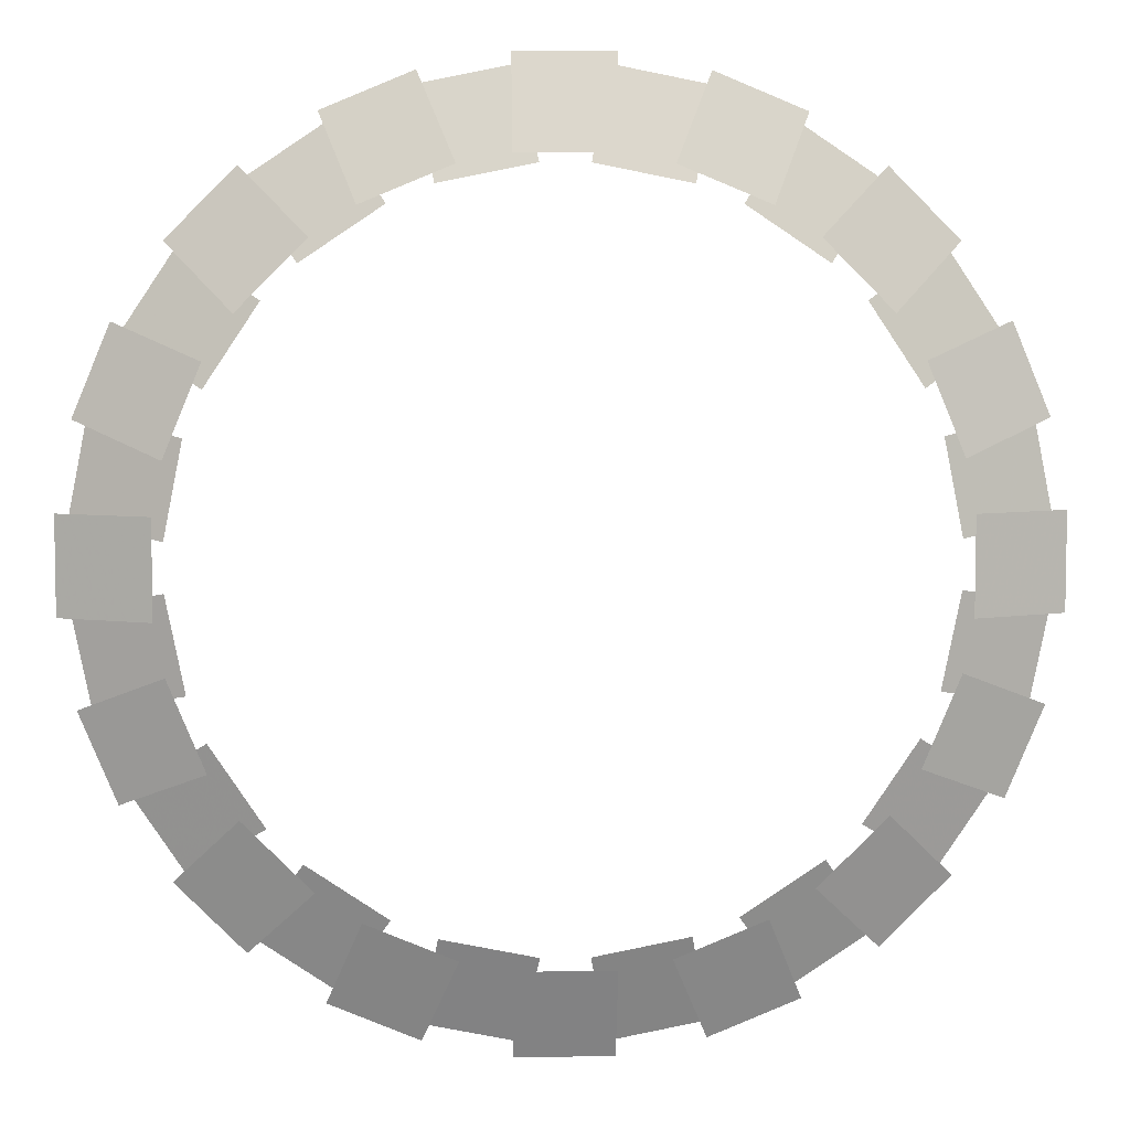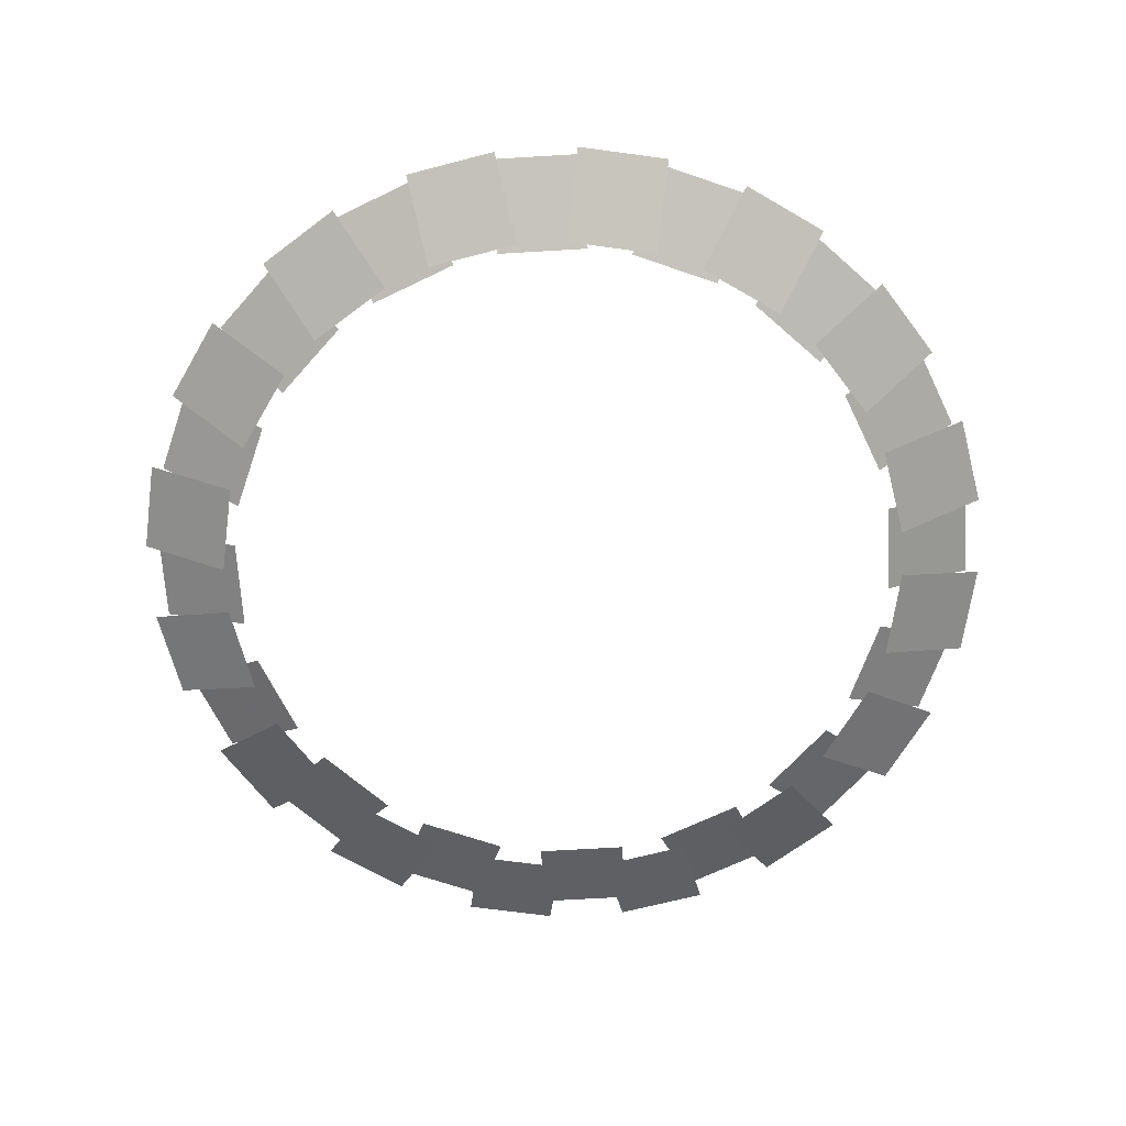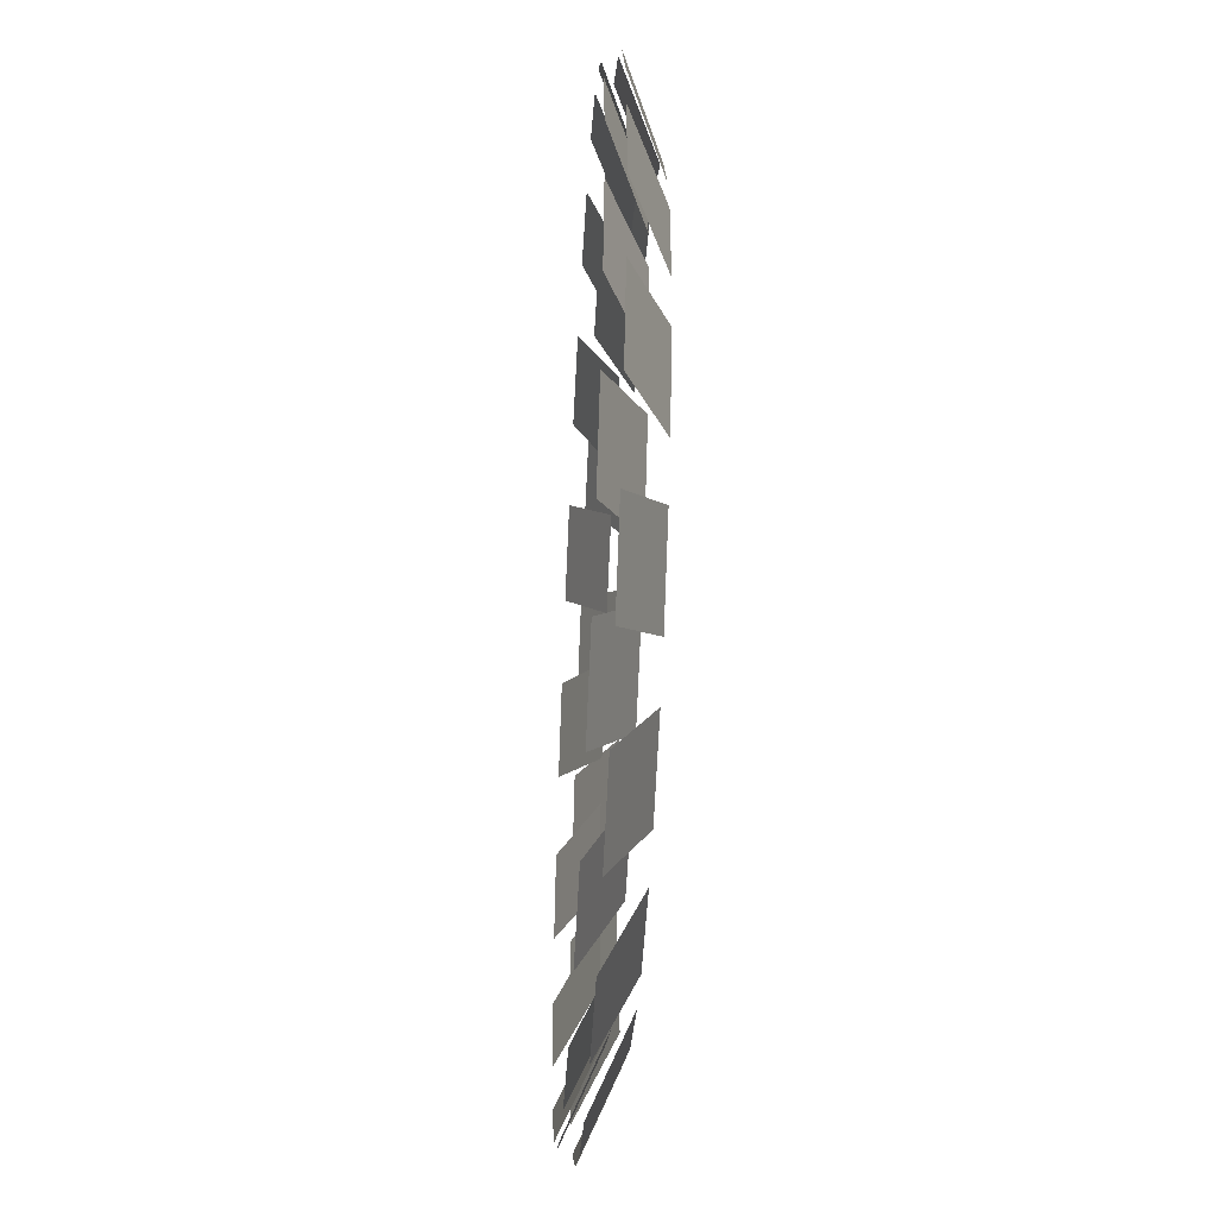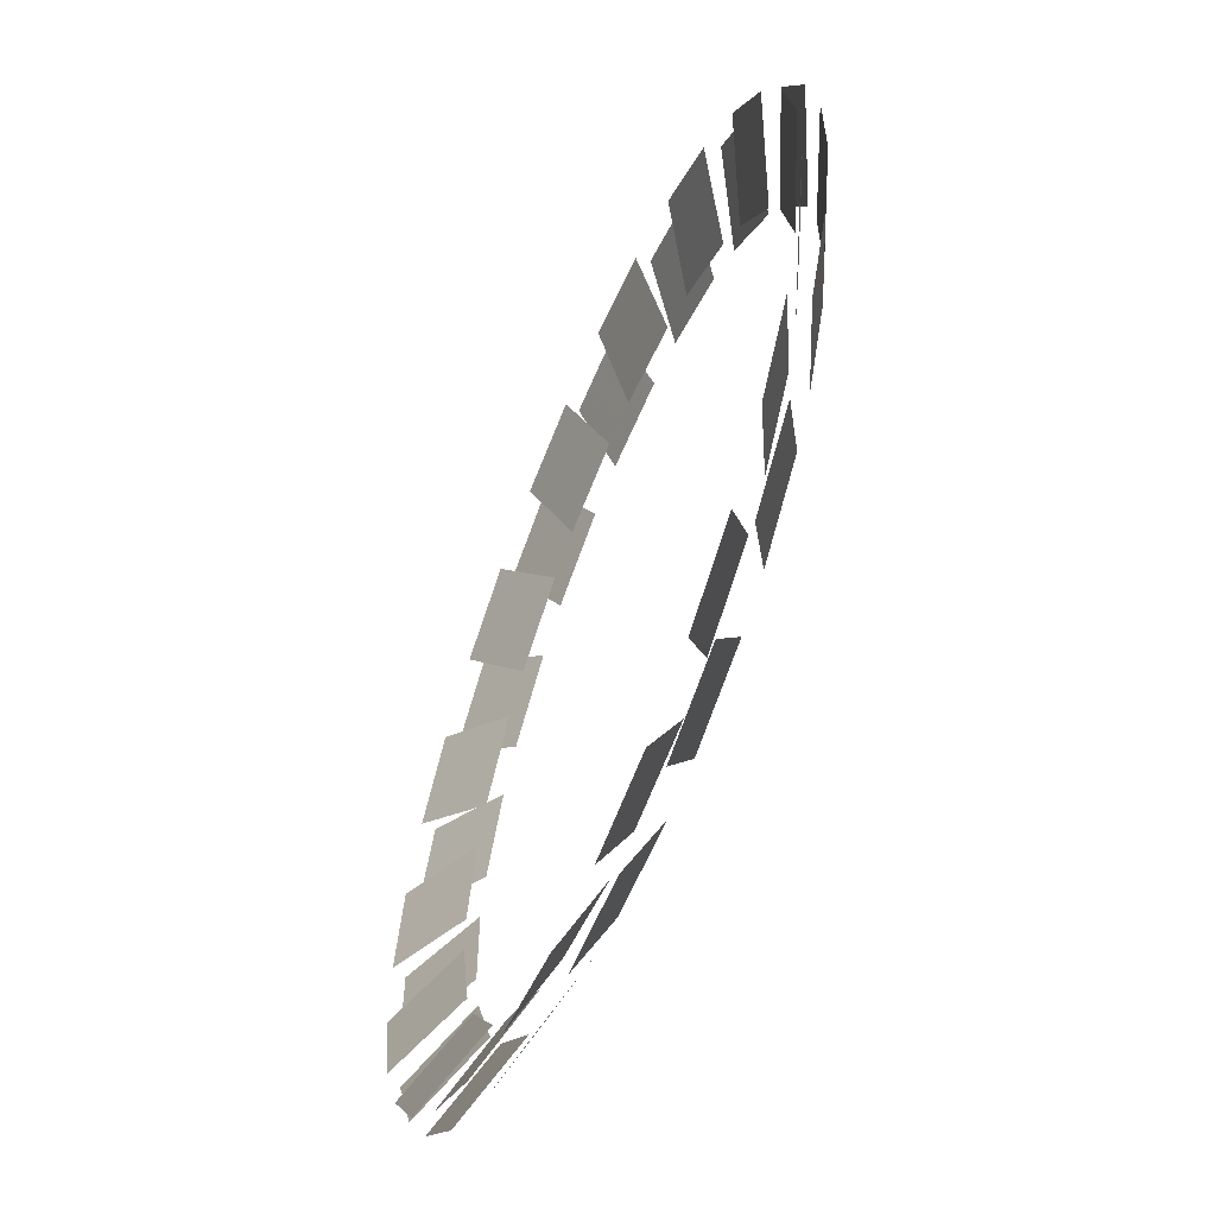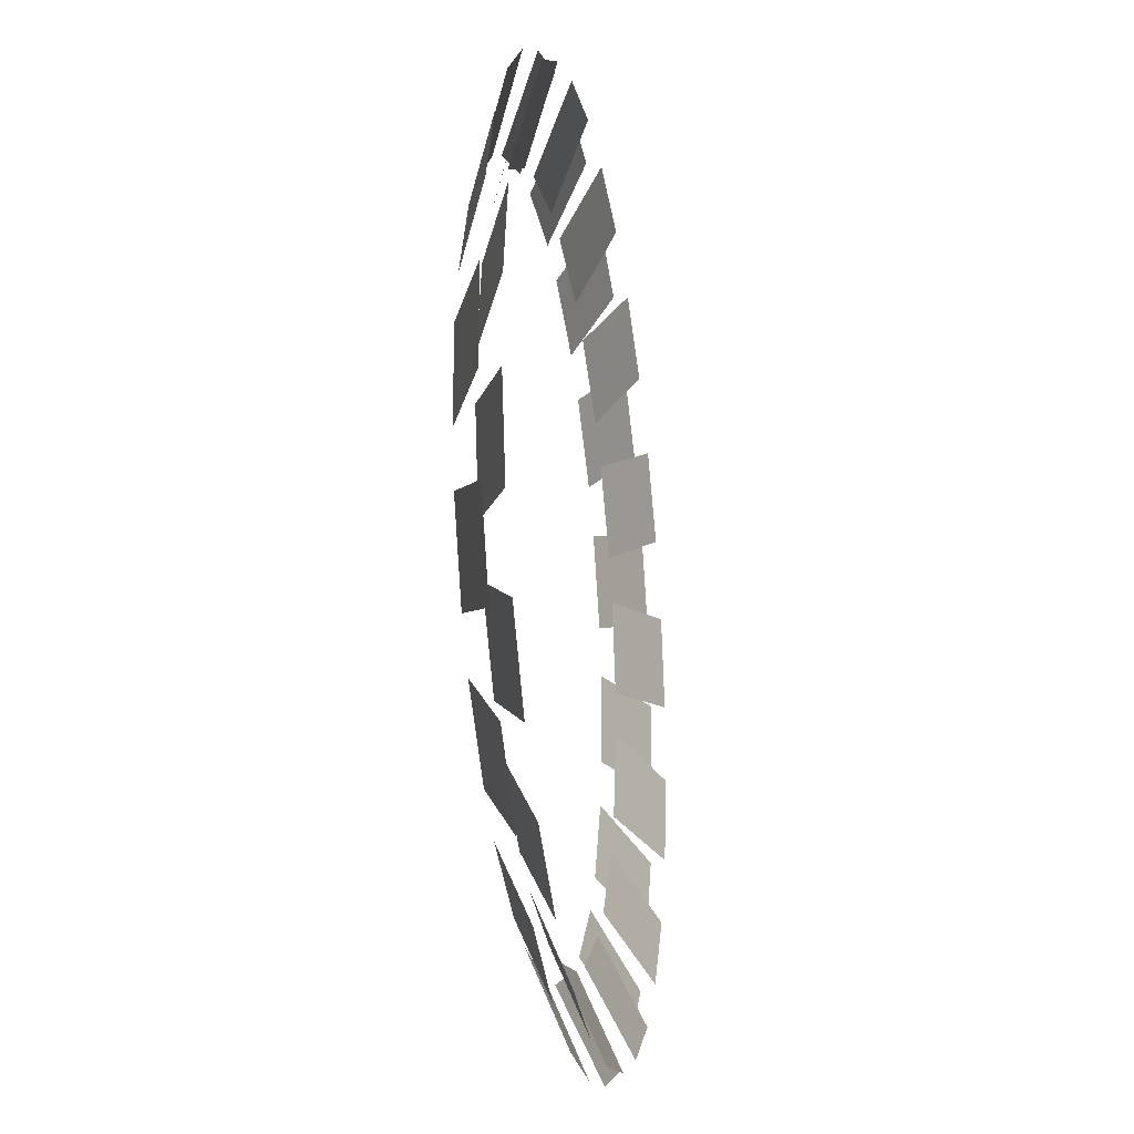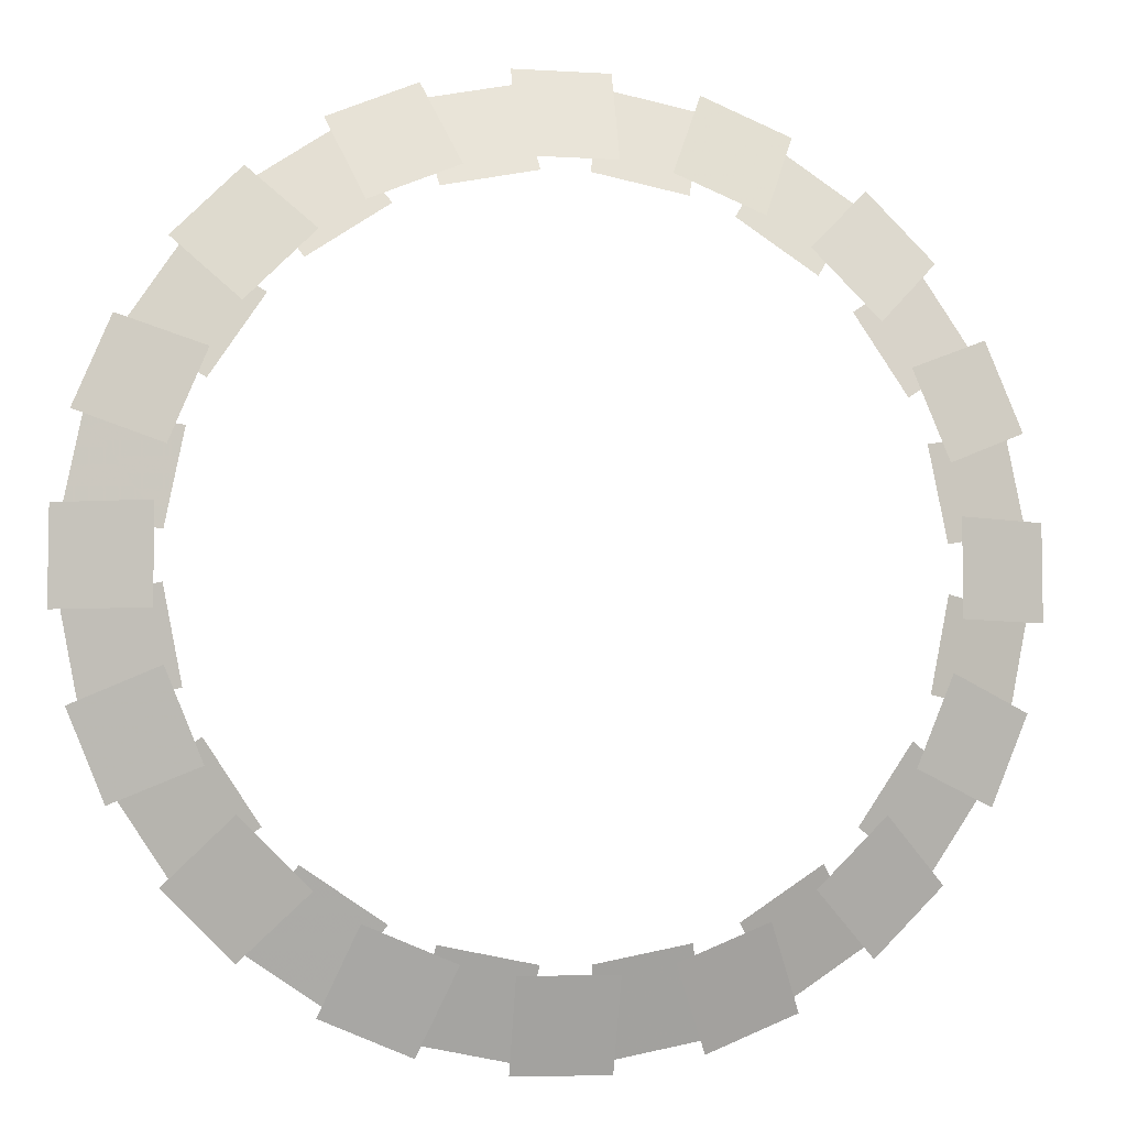
<metadata>
{"format":"obj","ext":"obj","renderer":"f3d","projection":"perspective","resolution":1024,"background":"white","views":[{"elev":6.3,"azim":177.6,"up":"+Y"},{"elev":-66.9,"azim":149.7,"up":"+Z"},{"elev":-49.4,"azim":86.9,"up":"+Y"},{"elev":-60.3,"azim":67.4,"up":"+Y"},{"elev":-24.9,"azim":-80.3,"up":"+Y"},{"elev":-5.6,"azim":169.7,"up":"+Y"}]}
</metadata>
<code>
v -140.9 47.95 -1044
v -148.5 9.601 -1044
v -185.2 16.91 -1028
v -177.6 55.26 -1028
v -111.8 98.2 -1044
v -133.5 65.69 -1044
v -164.7 86.5 -1028
v -142.9 119 -1028
v -65.69 133.5 -1044
v -98.2 111.8 -1044
v -119 142.9 -1028
v -86.51 164.7 -1028
v -9.601 148.5 -1044
v -47.95 140.8 -1044
v -55.26 177.6 -1028
v -16.91 185.2 -1028
v 47.95 140.8 -1044
v 9.601 148.5 -1044
v 16.91 185.2 -1028
v 55.26 177.6 -1028
v 98.2 111.8 -1044
v 65.69 133.5 -1044
v 86.51 164.7 -1028
v 119 142.9 -1028
v 133.5 65.69 -1044
v 111.8 98.2 -1044
v 142.9 119 -1028
v 164.7 86.5 -1028
v 148.5 9.601 -1044
v 140.9 47.95 -1044
v 177.6 55.26 -1028
v 185.2 16.91 -1028
v 140.9 -47.95 -1044
v 148.5 -9.601 -1044
v 185.2 -16.91 -1028
v 177.6 -55.26 -1028
v 111.8 -98.2 -1044
v 133.5 -65.69 -1044
v 164.7 -86.5 -1028
v 142.9 -119 -1028
v 65.69 -133.5 -1044
v 98.2 -111.8 -1044
v 119 -142.9 -1028
v 86.51 -164.7 -1028
v 9.601 -148.5 -1044
v 47.95 -140.8 -1044
v 55.26 -177.6 -1028
v 16.91 -185.2 -1028
v -47.95 -140.8 -1044
v -9.601 -148.5 -1044
v -16.91 -185.2 -1028
v -55.26 -177.6 -1028
v -98.2 -111.8 -1044
v -65.69 -133.5 -1044
v -86.51 -164.7 -1028
v -119 -142.9 -1028
v -133.5 -65.69 -1044
v -111.8 -98.2 -1044
v -142.9 -119 -1028
v -164.7 -86.5 -1028
v -148.5 -9.601 -1044
v -140.9 -47.95 -1044
v -177.6 -55.26 -1028
v -185.2 -16.91 -1028
v -147.9 40.1 -1050
v -132.9 76.22 -1050
v -167.5 90.56 -1034
v -182.5 54.43 -1034
v -121.3 93.64 -1050
v -93.64 121.3 -1050
v -120.1 147.8 -1034
v -147.8 120.1 -1034
v -76.22 132.9 -1050
v -40.1 147.9 -1050
v -54.43 182.5 -1034
v -90.56 167.5 -1034
v -19.55 152 -1050
v 19.55 152 -1050
v 19.55 189.4 -1034
v -19.55 189.4 -1034
v 40.1 147.9 -1050
v 76.22 132.9 -1050
v 90.56 167.5 -1034
v 54.43 182.5 -1034
v 93.64 121.3 -1050
v 121.3 93.64 -1050
v 147.8 120.1 -1034
v 120.1 147.8 -1034
v 132.9 76.22 -1050
v 147.9 40.1 -1050
v 182.5 54.43 -1034
v 167.5 90.56 -1034
v 152 19.55 -1050
v 152 -19.55 -1050
v 189.4 -19.55 -1034
v 189.4 19.55 -1034
v 147.9 -40.1 -1050
v 132.9 -76.22 -1050
v 167.5 -90.56 -1034
v 182.5 -54.43 -1034
v 121.3 -93.64 -1050
v 93.64 -121.3 -1050
v 120.1 -147.8 -1034
v 147.8 -120.1 -1034
v 76.22 -132.9 -1050
v 40.1 -147.9 -1050
v 54.43 -182.5 -1034
v 90.56 -167.5 -1034
v 19.55 -152 -1050
v -19.55 -152 -1050
v -19.55 -189.4 -1034
v 19.55 -189.4 -1034
v -40.1 -147.9 -1050
v -76.22 -132.9 -1050
v -90.56 -167.5 -1034
v -54.43 -182.5 -1034
v -93.64 -121.3 -1050
v -121.3 -93.64 -1050
v -147.8 -120.1 -1034
v -120.1 -147.8 -1034
v -132.9 -76.22 -1050
v -147.9 -40.1 -1050
v -182.5 -54.43 -1034
v -167.5 -90.56 -1034
v -152 -19.55 -1050
v -152 19.55 -1050
v -189.4 19.55 -1034
v -189.4 -19.55 -1034
f 1 2 3 4
f 5 6 7 8
f 9 10 11 12
f 13 14 15 16
f 17 18 19 20
f 21 22 23 24
f 25 26 27 28
f 29 30 31 32
f 33 34 35 36
f 37 38 39 40
f 41 42 43 44
f 45 46 47 48
f 49 50 51 52
f 53 54 55 56
f 57 58 59 60
f 61 62 63 64
f 65 66 67 68
f 69 70 71 72
f 73 74 75 76
f 77 78 79 80
f 81 82 83 84
f 85 86 87 88
f 89 90 91 92
f 93 94 95 96
f 97 98 99 100
f 101 102 103 104
f 105 106 107 108
f 109 110 111 112
f 113 114 115 116
f 117 118 119 120
f 121 122 123 124
f 125 126 127 128

</code>
